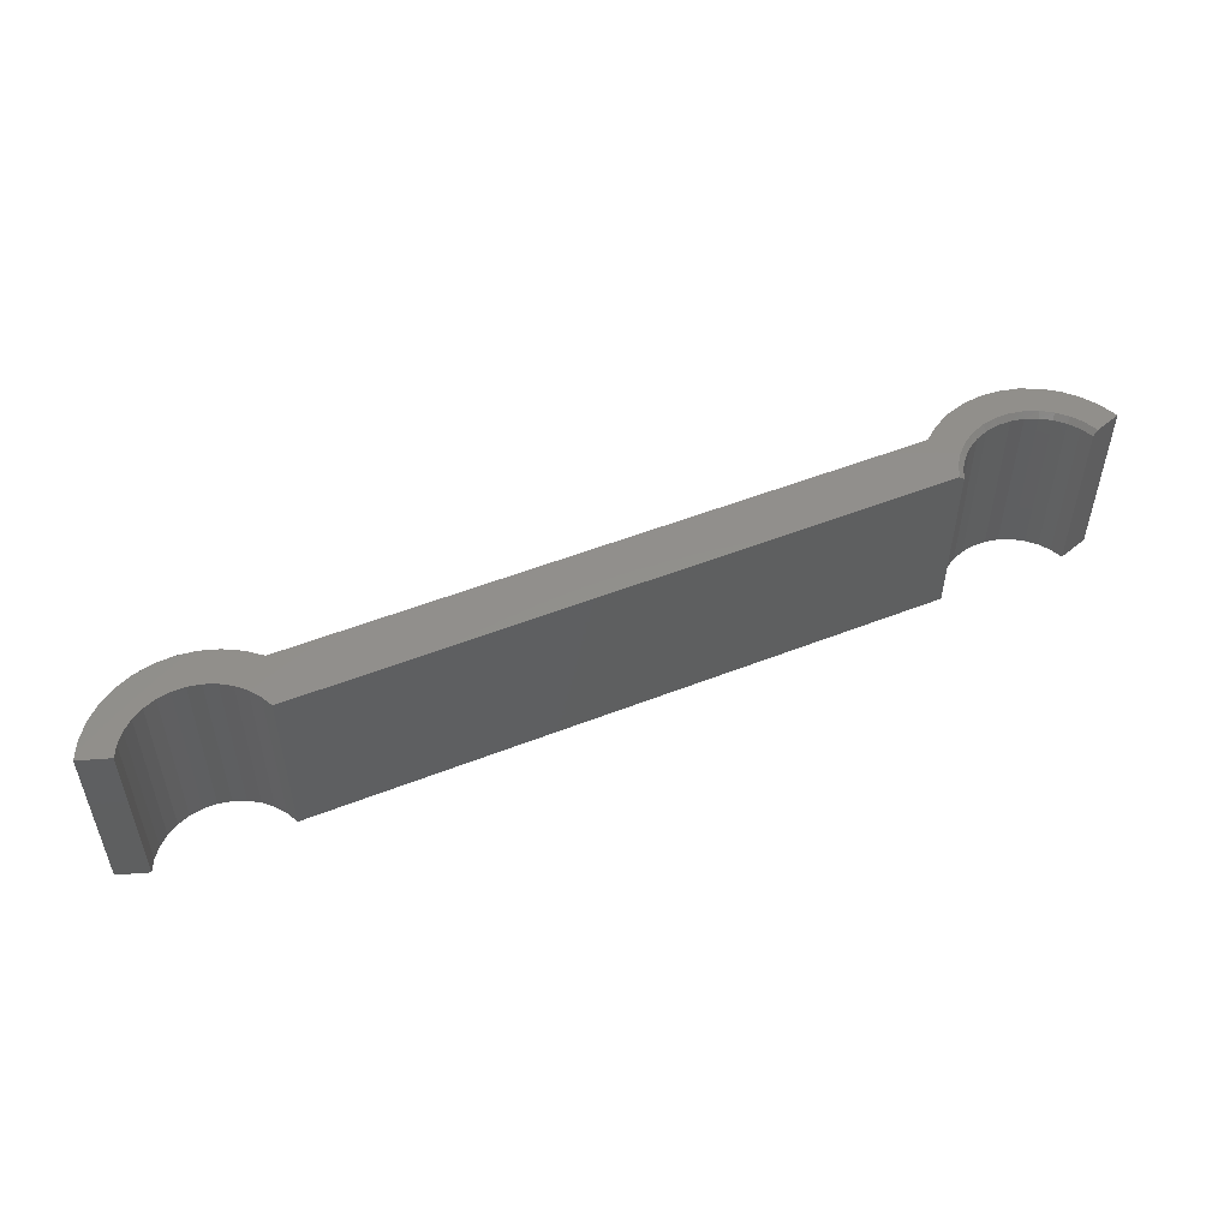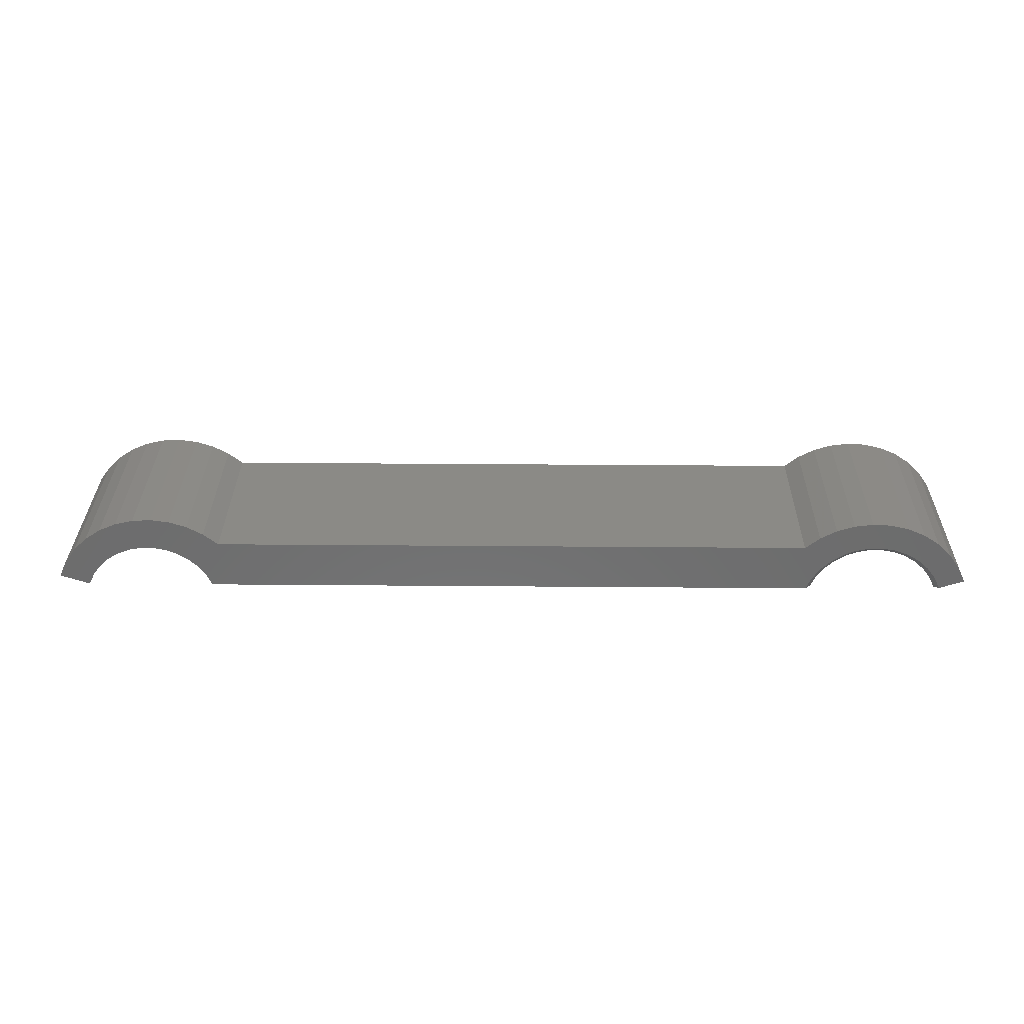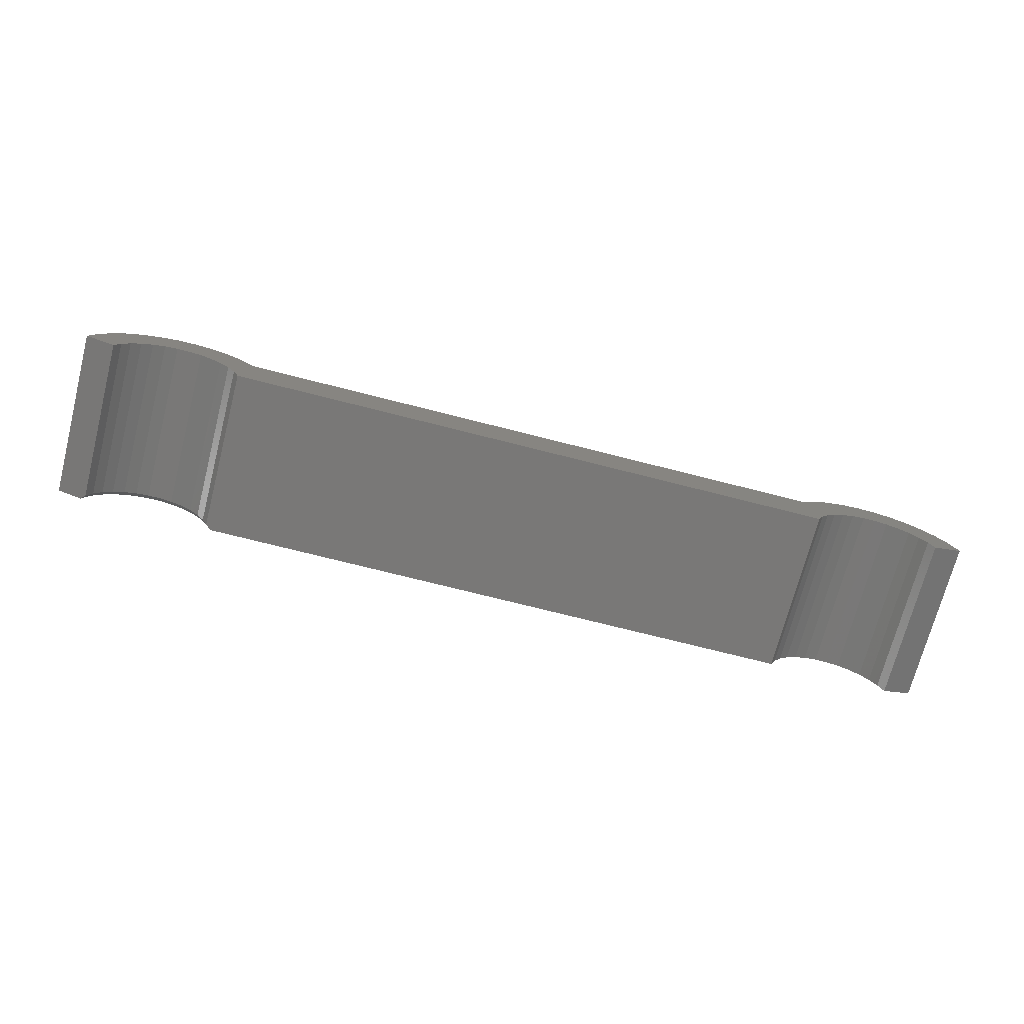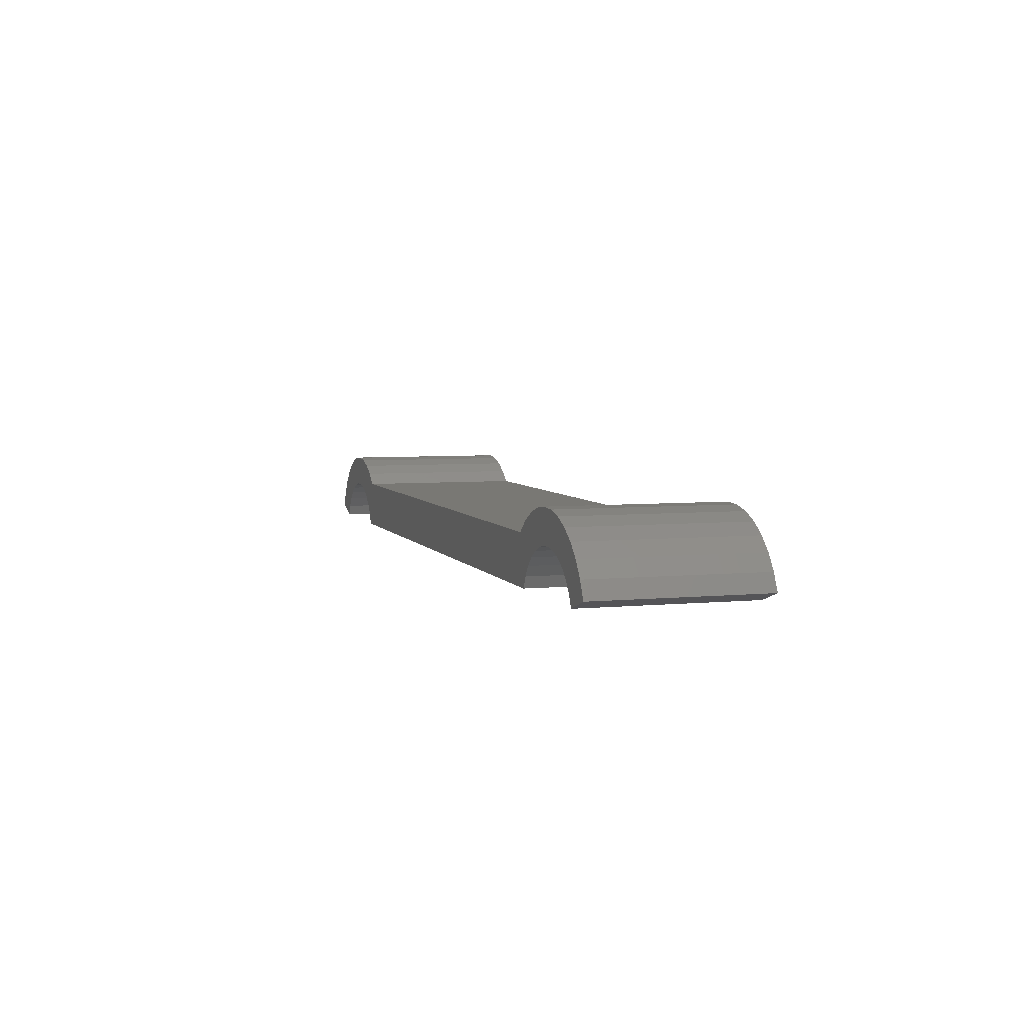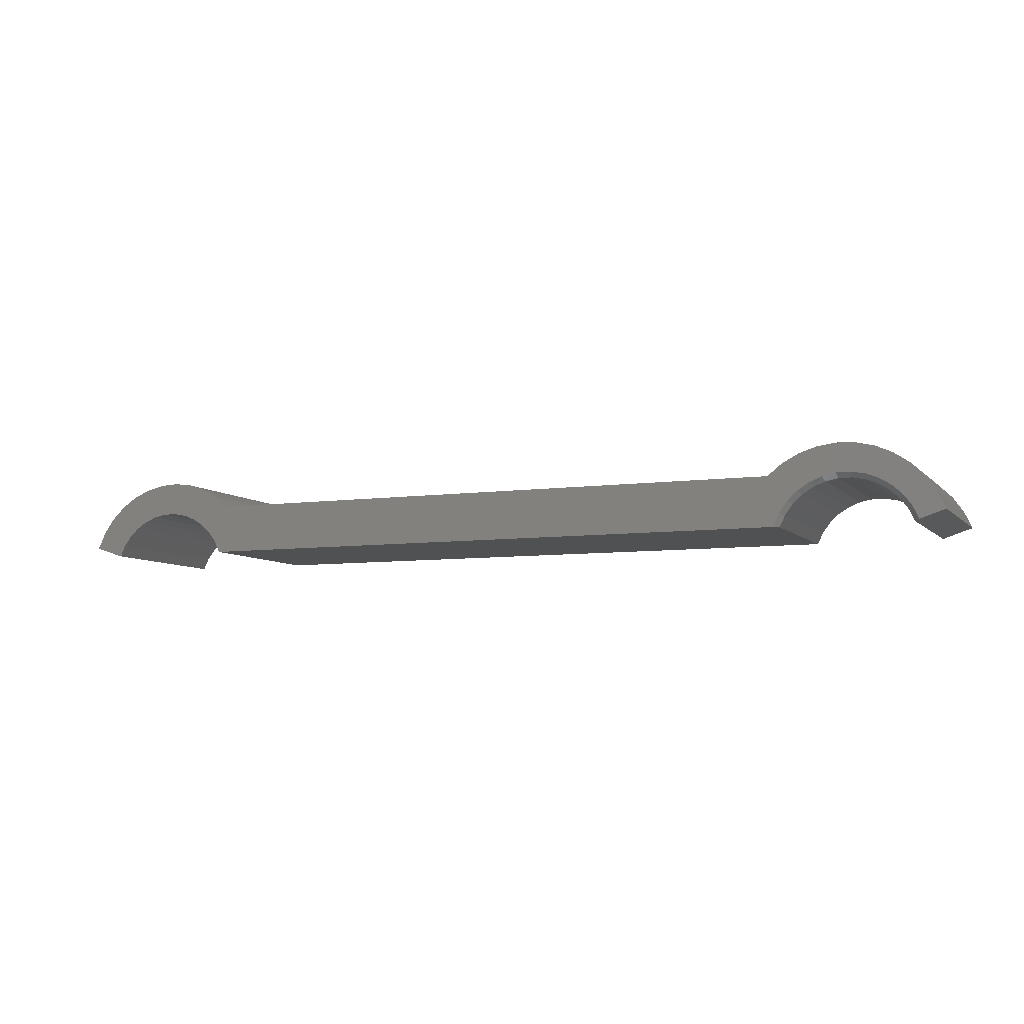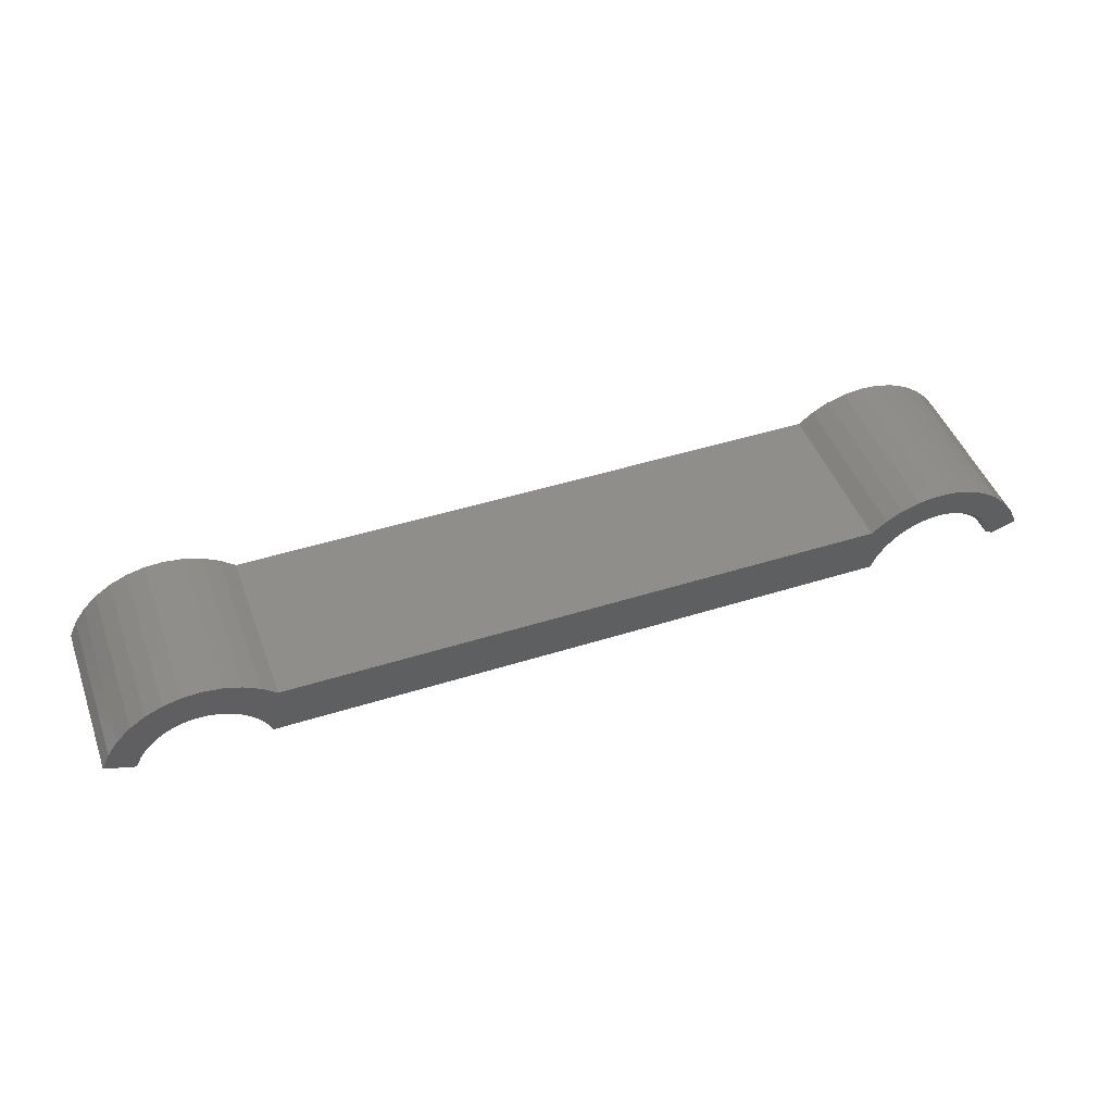
<metadata>
{"format":"stl","ext":"stl","renderer":"f3d","projection":"perspective","resolution":1024,"background":"white","views":[{"elev":52.1,"azim":157.0,"up":"+Y"},{"elev":31.0,"azim":-179.3,"up":"+Z"},{"elev":-71.2,"azim":-14.4,"up":"+Z"},{"elev":5.2,"azim":72.8,"up":"+Z"},{"elev":-7.1,"azim":-157.4,"up":"+Z"},{"elev":46.3,"azim":160.2,"up":"+Z"}]}
</metadata>
<code>
# stl→obj: 118 verts, 232 faces
v -0.699 1.623e-17 0.07186
v -0.6098 1.557e-17 0.06296
v -0.6315 1.315e-17 0.05904
v -0.7203 1.387e-17 0.05113
v -0.6522 1.086e-17 0.05111
v -0.75 0 -1.735e-18
v -0.7005 5.5e-18 0.006632
v -0.71 4.436e-18 -0.01332
v 0.5887 1.38e-16 0.1086
v 0.6183 1.413e-16 0.1071
v 0.5592 1.348e-16 0.1048
v 0.6472 1.445e-16 0.1003
v -0.5887 2.849e-17 0.1086
v -0.5592 3.175e-17 0.1048
v -0.6183 2.519e-17 0.1071
v -0.6472 2.199e-17 0.1003
v -0.531 3.489e-17 0.09567
v -0.5659 2.044e-17 0.05831
v -0.5876 1.803e-17 0.06271
v -0.4816 2.98e-17 0.06316
v 0.5898 1.376e-16 0.05508
v 0.5697 1.354e-16 0.05128
v -0.5455 2.271e-17 0.04991
v 0.6102 1.399e-16 0.05508
v 0.699 1.503e-16 0.07186
v 0.6303 1.421e-16 0.05128
v 0.7203 1.527e-16 0.05113
v 0.6493 1.443e-16 0.04382
v 0.7026 1.502e-16 -0.01579
v 0.6938 1.492e-16 0.002617
v 0.75 1.665e-16 -9.185e-17
v 0.4816 1.262e-16 0.06316
v 0.5048 1.287e-16 0.08165
v 0.6744 1.476e-16 0.08844
v -0.5048 3.78e-17 0.08165
v -0.6744 1.897e-17 0.08844
v -0.671 8.769e-18 0.03943
v -0.6873 6.962e-18 0.02443
v -0.7375 1.197e-17 0.02691
v 0.531 1.316e-16 0.09567
v 0.5507 1.333e-16 0.04382
v 0.5334 1.314e-16 0.03295
v -0.5269 2.477e-17 0.03782
v 0.5184 1.297e-16 0.01905
v -0.511 2.654e-17 0.02245
v 0.5062 1.284e-16 0.002617
v -0.4982 2.795e-17 0.00437
v 0.4974 1.385e-16 -0.01579
v -0.4891 2.897e-17 -0.01579
v 0.6666 1.462e-16 0.03295
v 0.7375 1.546e-16 0.02691
v 0.6816 1.478e-16 0.01905
v 0.4974 -0.2734 -0.01579
v -0.4974 -0.2734 -0.01579
v -0.4974 -0.007812 -0.01579
v -0.6102 -0.007812 0.05508
v -0.6303 -0.2734 0.05128
v -0.6303 -0.007812 0.05128
v -0.6493 -0.2734 0.04382
v -0.6493 -0.007812 0.04382
v -0.6666 -0.2734 0.03295
v -0.6666 -0.007812 0.03295
v -0.6816 -0.2734 0.01905
v -0.6816 -0.007812 0.01905
v -0.6938 -0.2734 0.002617
v -0.6938 -0.007812 0.002617
v -0.7026 -0.2734 -0.01579
v -0.7026 -0.007812 -0.01579
v -0.6102 -0.2734 0.05508
v -0.5898 -0.007812 0.05508
v -0.5898 -0.2734 0.05508
v -0.5697 -0.007812 0.05128
v -0.5697 -0.2734 0.05128
v -0.5507 -0.007812 0.04382
v -0.5507 -0.2734 0.04382
v -0.5334 -0.007812 0.03295
v -0.5334 -0.2734 0.03295
v -0.5184 -0.007812 0.01905
v -0.5184 -0.2734 0.01905
v -0.5062 -0.007812 0.002617
v -0.5062 -0.2734 0.002617
v -0.75 -0.2734 -1.735e-18
v -0.699 -0.2734 0.07186
v 0.5592 -0.2734 0.1048
v 0.6183 -0.2734 0.1071
v 0.5887 -0.2734 0.1086
v 0.6472 -0.2734 0.1003
v -0.6183 -0.2734 0.1071
v -0.5592 -0.2734 0.1048
v -0.5887 -0.2734 0.1086
v -0.6472 -0.2734 0.1003
v -0.4816 -0.2734 0.06316
v 0.5898 -0.2734 0.05508
v 0.5697 -0.2734 0.05128
v 0.699 -0.2734 0.07186
v 0.6102 -0.2734 0.05508
v 0.6303 -0.2734 0.05128
v 0.7203 -0.2734 0.05113
v 0.6493 -0.2734 0.04382
v 0.75 -0.2734 -9.185e-17
v 0.6938 -0.2734 0.002617
v 0.7026 -0.2734 -0.01579
v 0.4816 -0.2734 0.06316
v 0.6744 -0.2734 0.08844
v 0.5048 -0.2734 0.08165
v -0.7203 -0.2734 0.05113
v -0.7375 -0.2734 0.02691
v 0.531 -0.2734 0.09567
v -0.6744 -0.2734 0.08844
v -0.5048 -0.2734 0.08165
v -0.531 -0.2734 0.09567
v 0.5062 -0.2734 0.002617
v 0.5184 -0.2734 0.01905
v 0.5334 -0.2734 0.03295
v 0.5507 -0.2734 0.04382
v 0.6816 -0.2734 0.01905
v 0.7375 -0.2734 0.02691
v 0.6666 -0.2734 0.03295
f 1 2 3
f 3 4 1
f 5 4 3
f 6 7 8
f 9 10 11
f 11 10 12
f 13 14 15
f 16 15 14
f 17 16 14
f 18 19 20
f 18 21 22
f 22 23 18
f 24 21 25
f 26 24 25
f 27 26 25
f 28 26 27
f 29 30 31
f 32 33 34
f 32 34 25
f 32 25 21
f 32 21 18
f 32 18 20
f 35 20 19
f 35 19 2
f 35 2 1
f 35 1 36
f 35 36 16
f 35 16 17
f 5 37 4
f 4 37 38
f 4 38 39
f 39 38 7
f 39 7 6
f 11 12 40
f 40 12 34
f 40 34 33
f 22 41 23
f 23 41 42
f 23 42 43
f 43 42 44
f 43 44 45
f 45 44 46
f 45 46 47
f 47 46 48
f 47 48 49
f 28 27 50
f 50 27 51
f 50 51 52
f 52 51 31
f 52 31 30
f 48 53 49
f 49 53 54
f 49 54 55
f 56 57 58
f 58 57 59
f 58 59 60
f 60 59 61
f 60 61 62
f 62 61 63
f 62 63 64
f 64 63 65
f 64 65 66
f 66 65 67
f 66 67 68
f 57 56 69
f 69 56 70
f 69 70 71
f 71 70 72
f 71 72 73
f 73 72 74
f 73 74 75
f 75 74 76
f 75 76 77
f 77 76 78
f 77 78 79
f 79 78 80
f 79 80 81
f 81 80 55
f 81 55 54
f 67 82 68
f 68 82 6
f 68 6 8
f 55 47 49
f 55 80 47
f 8 66 68
f 8 7 66
f 45 80 78
f 45 47 80
f 76 23 43
f 76 43 78
f 43 45 78
f 18 74 72
f 18 23 74
f 74 23 76
f 70 2 19
f 70 19 72
f 19 18 72
f 3 56 58
f 3 2 56
f 56 2 70
f 60 37 5
f 60 5 58
f 5 3 58
f 62 64 38
f 38 37 62
f 62 37 60
f 7 64 66
f 7 38 64
f 69 71 83
f 82 67 65
f 84 85 86
f 87 85 84
f 88 89 90
f 89 88 91
f 92 83 71
f 93 71 73
f 93 73 94
f 94 73 75
f 95 96 97
f 95 97 98
f 98 97 99
f 100 101 102
f 103 92 71
f 103 71 93
f 103 93 96
f 103 96 95
f 103 95 104
f 103 104 105
f 106 107 61
f 106 61 59
f 106 59 57
f 106 57 69
f 106 69 83
f 82 65 107
f 107 65 63
f 107 63 61
f 105 104 108
f 108 104 87
f 108 87 84
f 83 92 109
f 109 92 110
f 109 110 91
f 91 110 111
f 91 111 89
f 54 53 81
f 81 53 112
f 81 112 79
f 79 112 113
f 79 113 77
f 77 113 114
f 77 114 75
f 75 114 115
f 75 115 94
f 101 100 116
f 116 100 117
f 116 117 118
f 118 117 98
f 118 98 99
f 6 82 39
f 39 82 107
f 39 107 4
f 4 107 106
f 4 106 1
f 1 106 83
f 1 83 36
f 36 83 109
f 36 109 16
f 16 109 91
f 16 91 15
f 15 91 88
f 15 88 13
f 13 88 90
f 13 90 14
f 14 90 89
f 14 89 17
f 17 89 111
f 17 111 35
f 35 111 110
f 35 110 20
f 20 110 92
f 103 32 92
f 92 32 20
f 32 103 33
f 33 103 105
f 33 105 40
f 40 105 108
f 40 108 11
f 11 108 84
f 11 84 9
f 9 84 86
f 9 86 10
f 10 86 85
f 10 85 12
f 12 85 87
f 12 87 34
f 34 87 104
f 34 104 25
f 25 104 95
f 25 95 27
f 27 95 98
f 27 98 51
f 51 98 117
f 51 117 31
f 31 117 100
f 29 31 102
f 102 31 100
f 21 94 22
f 22 94 115
f 22 115 41
f 41 115 114
f 41 114 42
f 42 114 113
f 42 113 44
f 44 113 112
f 44 112 46
f 46 112 53
f 46 53 48
f 94 21 93
f 93 21 24
f 93 24 96
f 96 24 26
f 96 26 97
f 97 26 28
f 97 28 99
f 99 28 50
f 99 50 118
f 118 50 52
f 118 52 116
f 116 52 30
f 116 30 101
f 101 30 29
f 101 29 102

</code>
